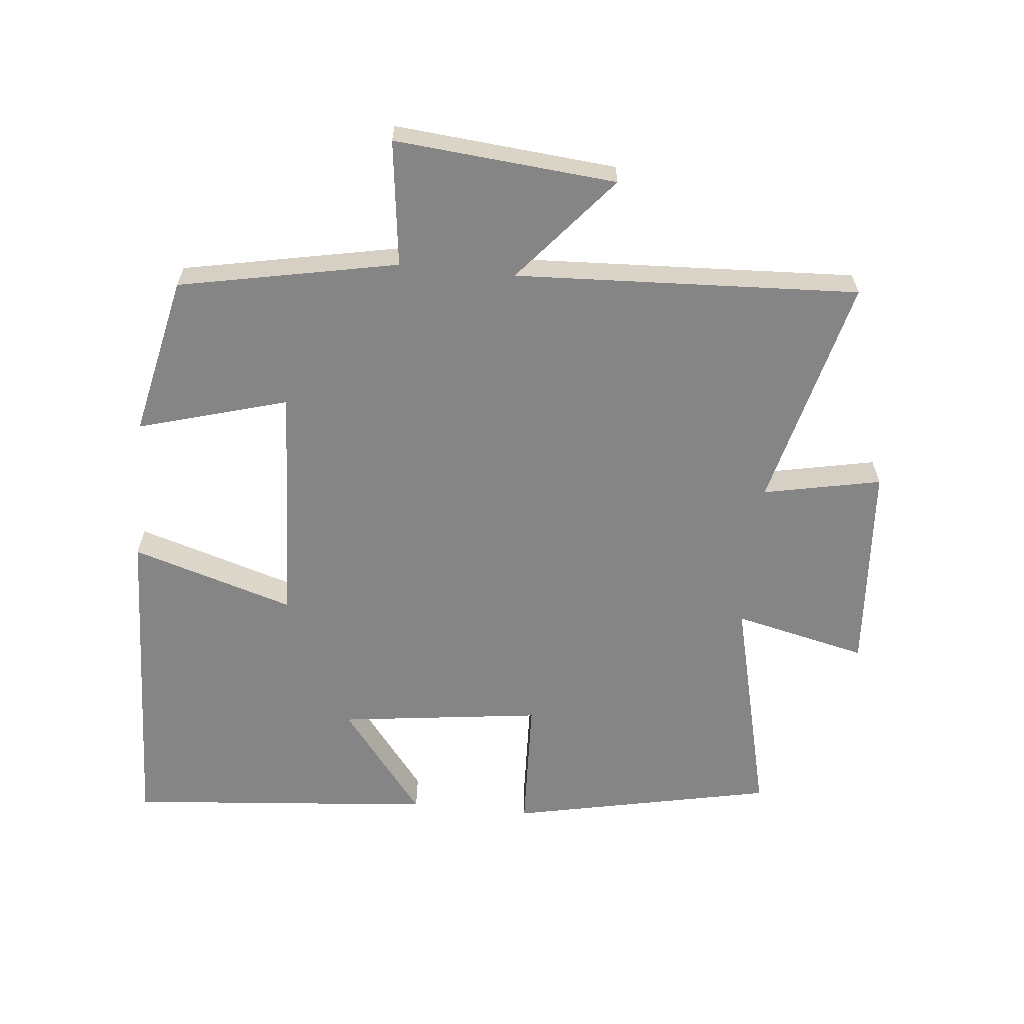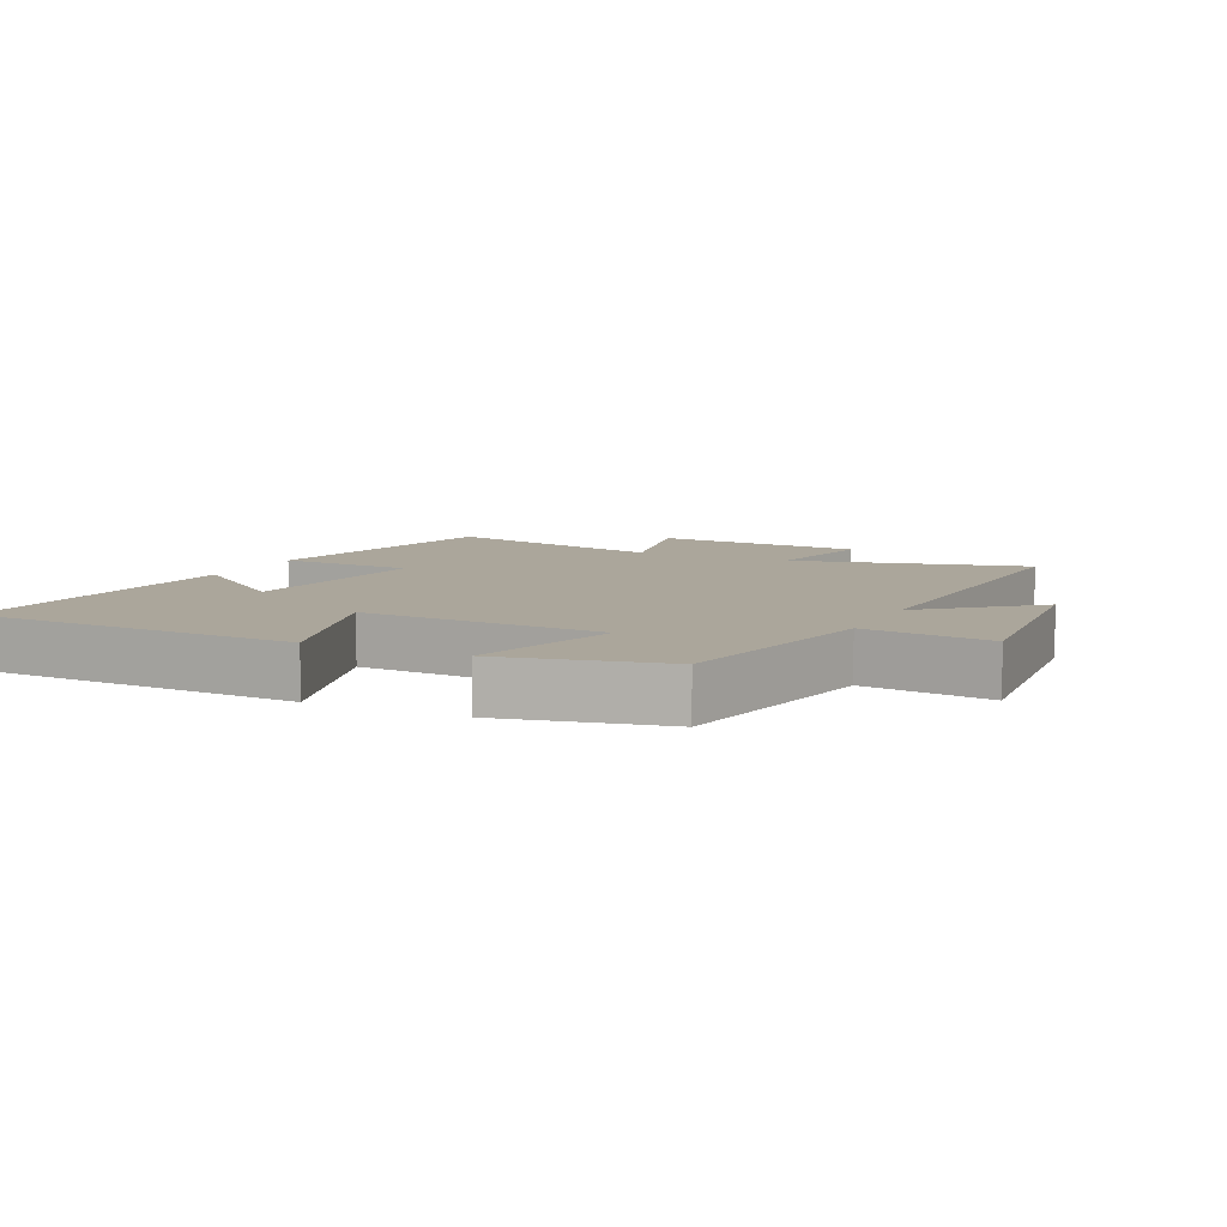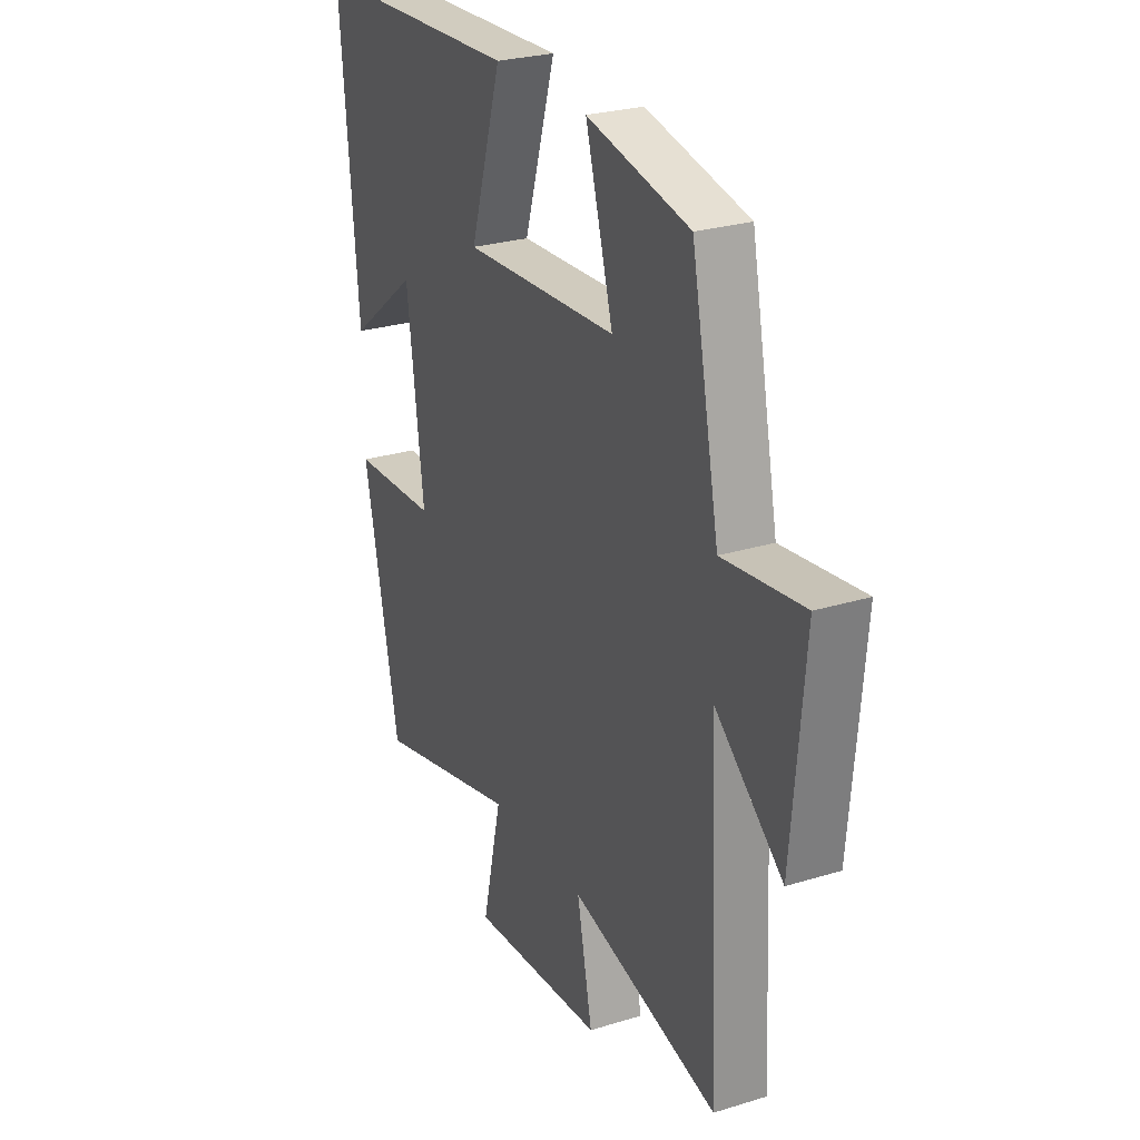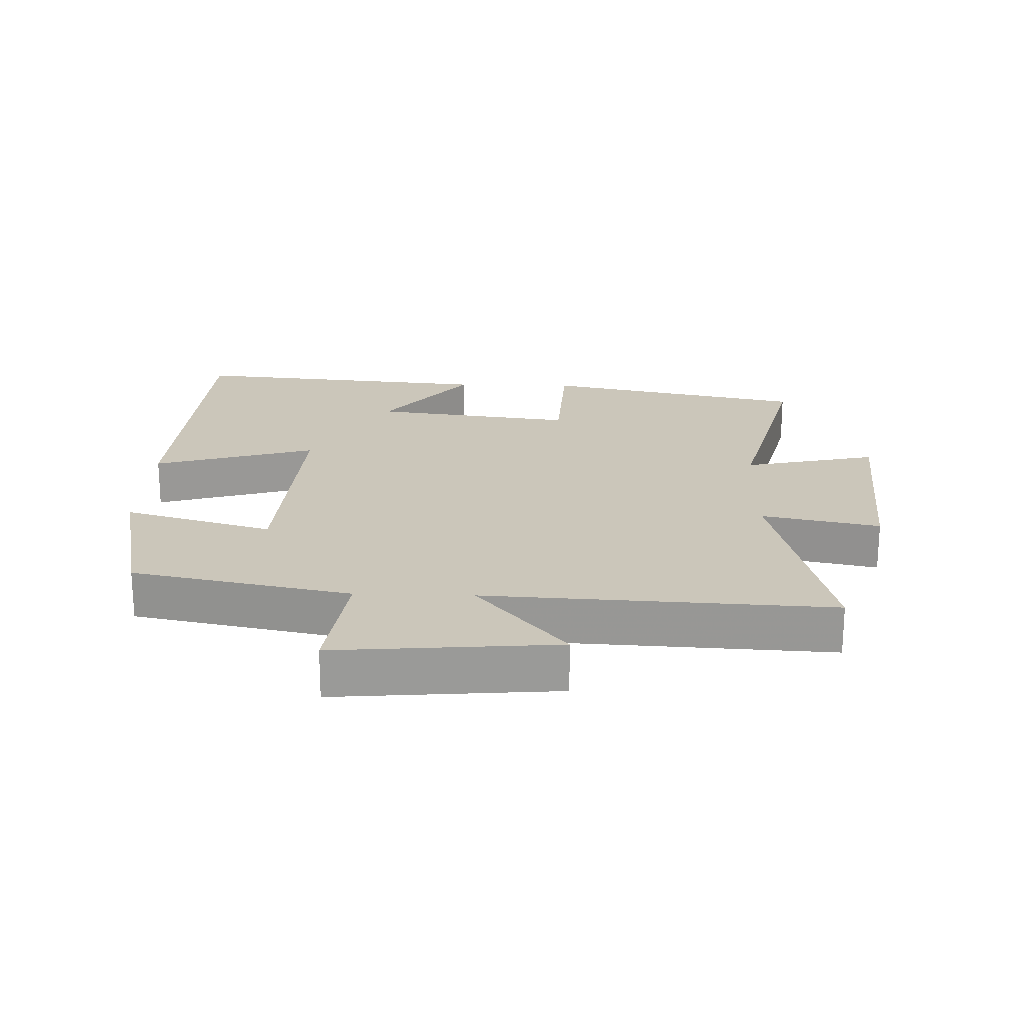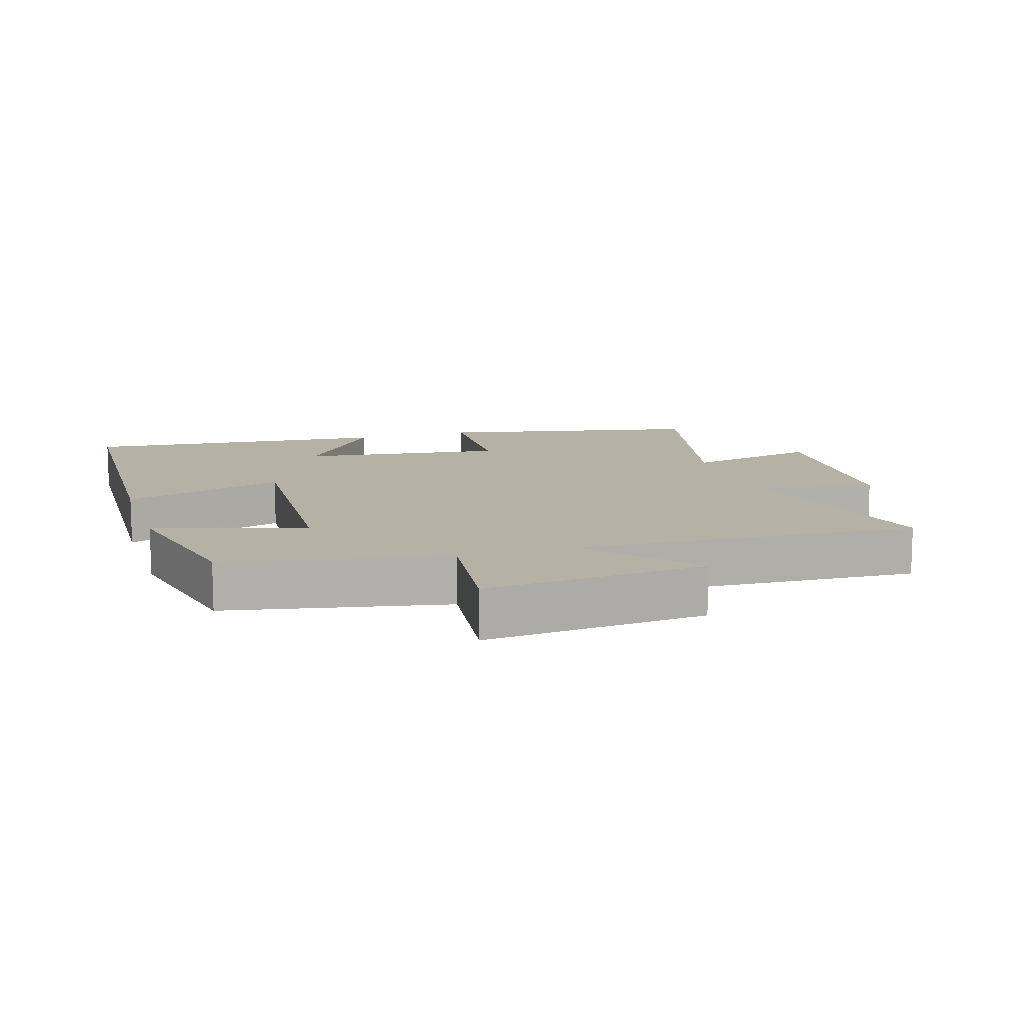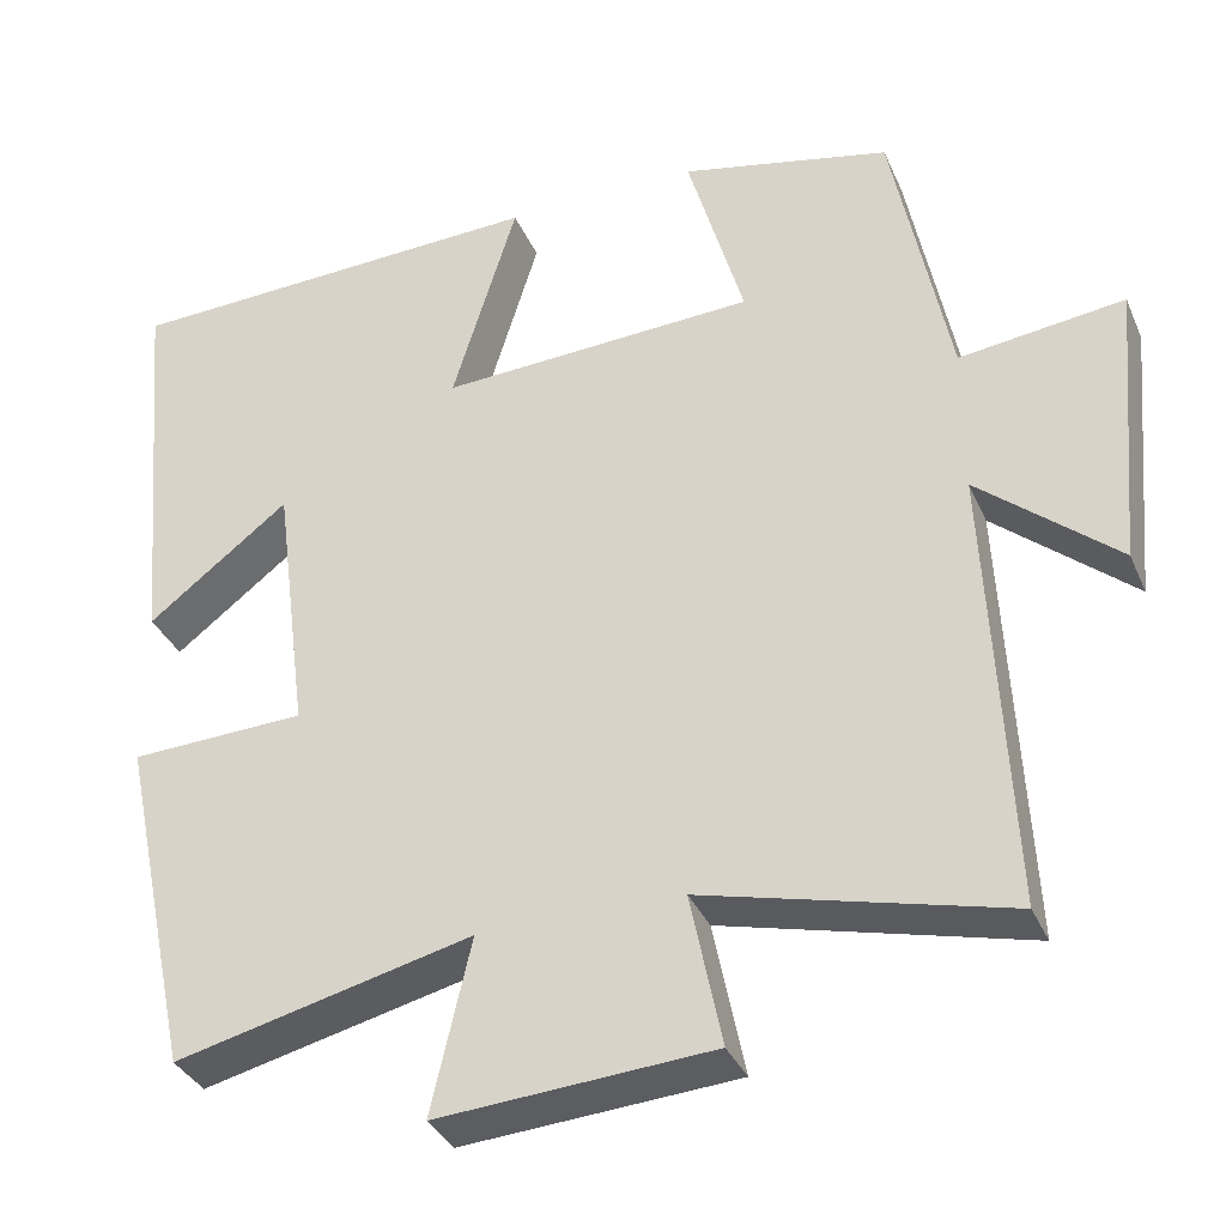
<metadata>
{"format":"obj","ext":"obj","renderer":"f3d","projection":"perspective","resolution":1024,"background":"white","views":[{"elev":-61.8,"azim":84.2,"up":"+Y"},{"elev":8.0,"azim":25.5,"up":"+Y"},{"elev":26.5,"azim":64.2,"up":"+Z"},{"elev":21.1,"azim":91.9,"up":"+Y"},{"elev":11.8,"azim":72.5,"up":"+Y"},{"elev":-34.7,"azim":21.3,"up":"+Z"}]}
</metadata>
<code>
v 0.433 0.07 0.447
v 0.5 0.07 0.113
v 0.693 0.07 0.138
v 0.663 0.07 -0.2
v 0.5 0.07 -0.063
v 0.526 0.07 -0.588
v 0.171 0.07 -0.5
v 0.208 0.07 -0.68
v -0.114 0.07 -0.704
v -0.067 0.07 -0.5
v -0.415 0.07 -0.585
v -0.5 0.07 -0.182
v -0.294 0.07 -0.173
v -0.334 0.07 0.137
v -0.5 0.07 0.008
v -0.542 0.07 0.479
v -0.041 0.07 0.5
v -0.117 0.07 0.252
v 0.253 0.07 0.272
v 0.187 0.07 0.5
v 0.433 0 0.447
v 0.5 0 0.113
v 0.693 0 0.138
v 0.663 0 -0.2
v 0.5 0 -0.063
v 0.526 0 -0.588
v 0.171 0 -0.5
v 0.208 0 -0.68
v -0.114 0 -0.704
v -0.067 0 -0.5
v -0.415 0 -0.585
v -0.5 0 -0.182
v -0.294 0 -0.173
v -0.334 0 0.137
v -0.5 0 0.008
v -0.542 0 0.479
v -0.041 0 0.5
v -0.117 0 0.252
v 0.253 0 0.272
v 0.187 0 0.5
f 19 20 1 2
f 18 19 2
f 16 17 18
f 14 15 16
f 14 16 18
f 13 14 18 2
f 10 11 12 13
f 7 8 9 10
f 7 10 13 2
f 5 6 7
f 2 3 4 5
f 2 5 7
f 22 21 40 39
f 22 39 38
f 38 37 36
f 36 35 34
f 38 36 34
f 22 38 34 33
f 33 32 31 30
f 30 29 28 27
f 22 33 30 27
f 27 26 25
f 25 24 23 22
f 27 25 22
f 1 21 22 2
f 2 22 23 3
f 3 23 24 4
f 4 24 25 5
f 5 25 26 6
f 6 26 27 7
f 7 27 28 8
f 8 28 29 9
f 9 29 30 10
f 10 30 31 11
f 11 31 32 12
f 12 32 33 13
f 13 33 34 14
f 14 34 35 15
f 15 35 36 16
f 16 36 37 17
f 17 37 38 18
f 18 38 39 19
f 19 39 40 20
f 20 40 21 1

</code>
